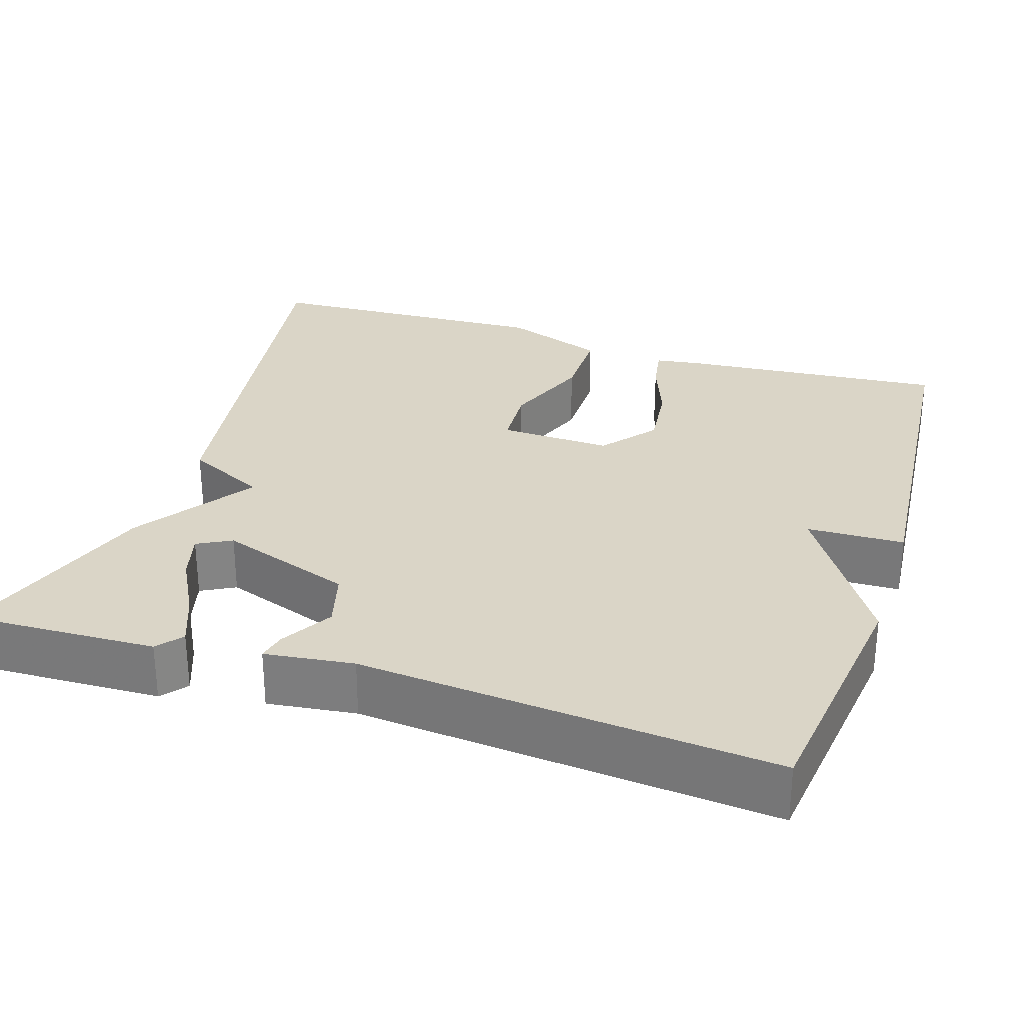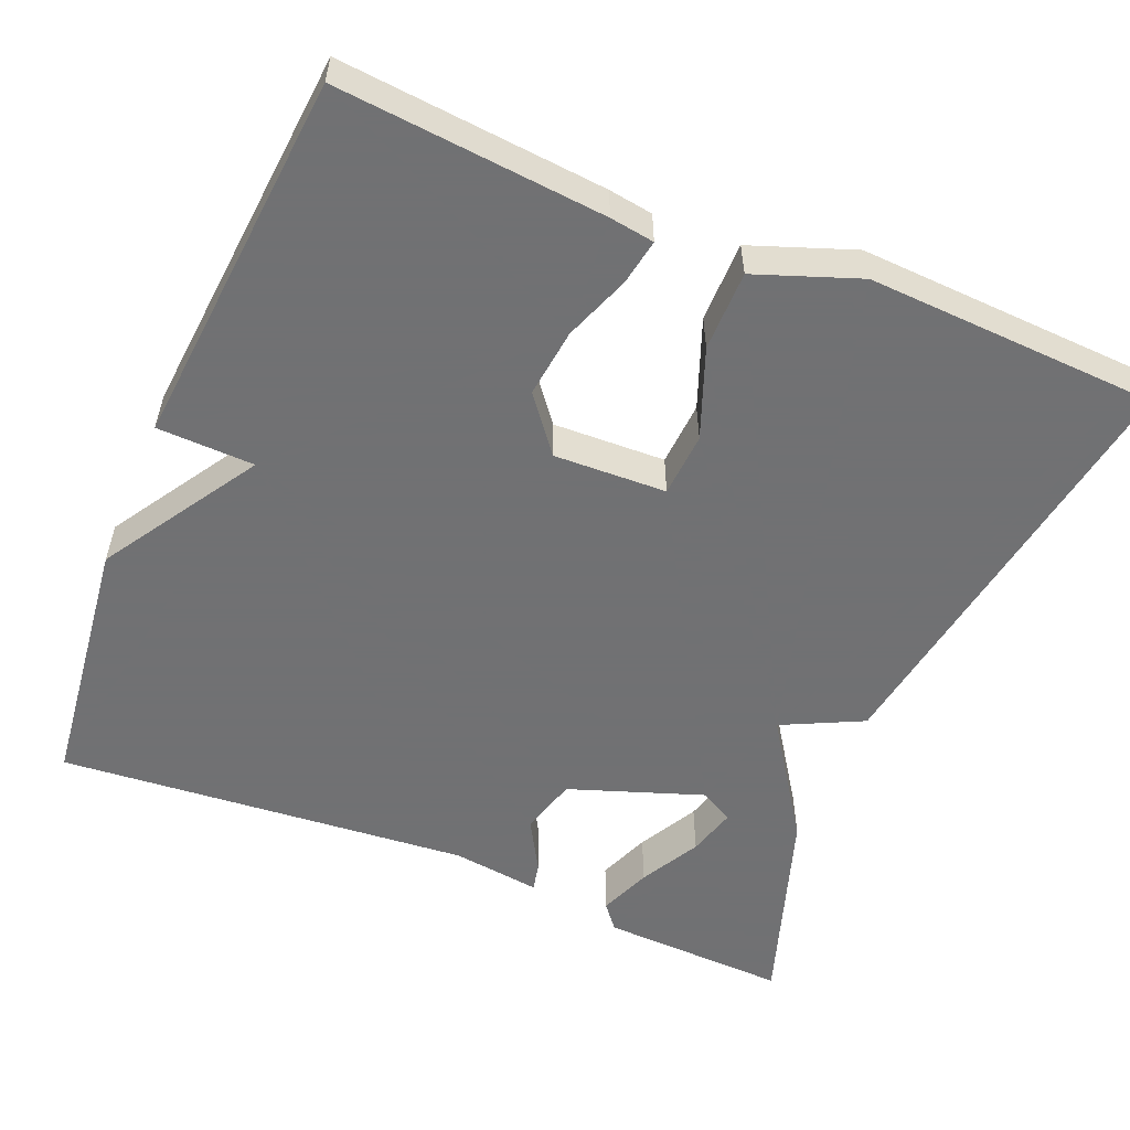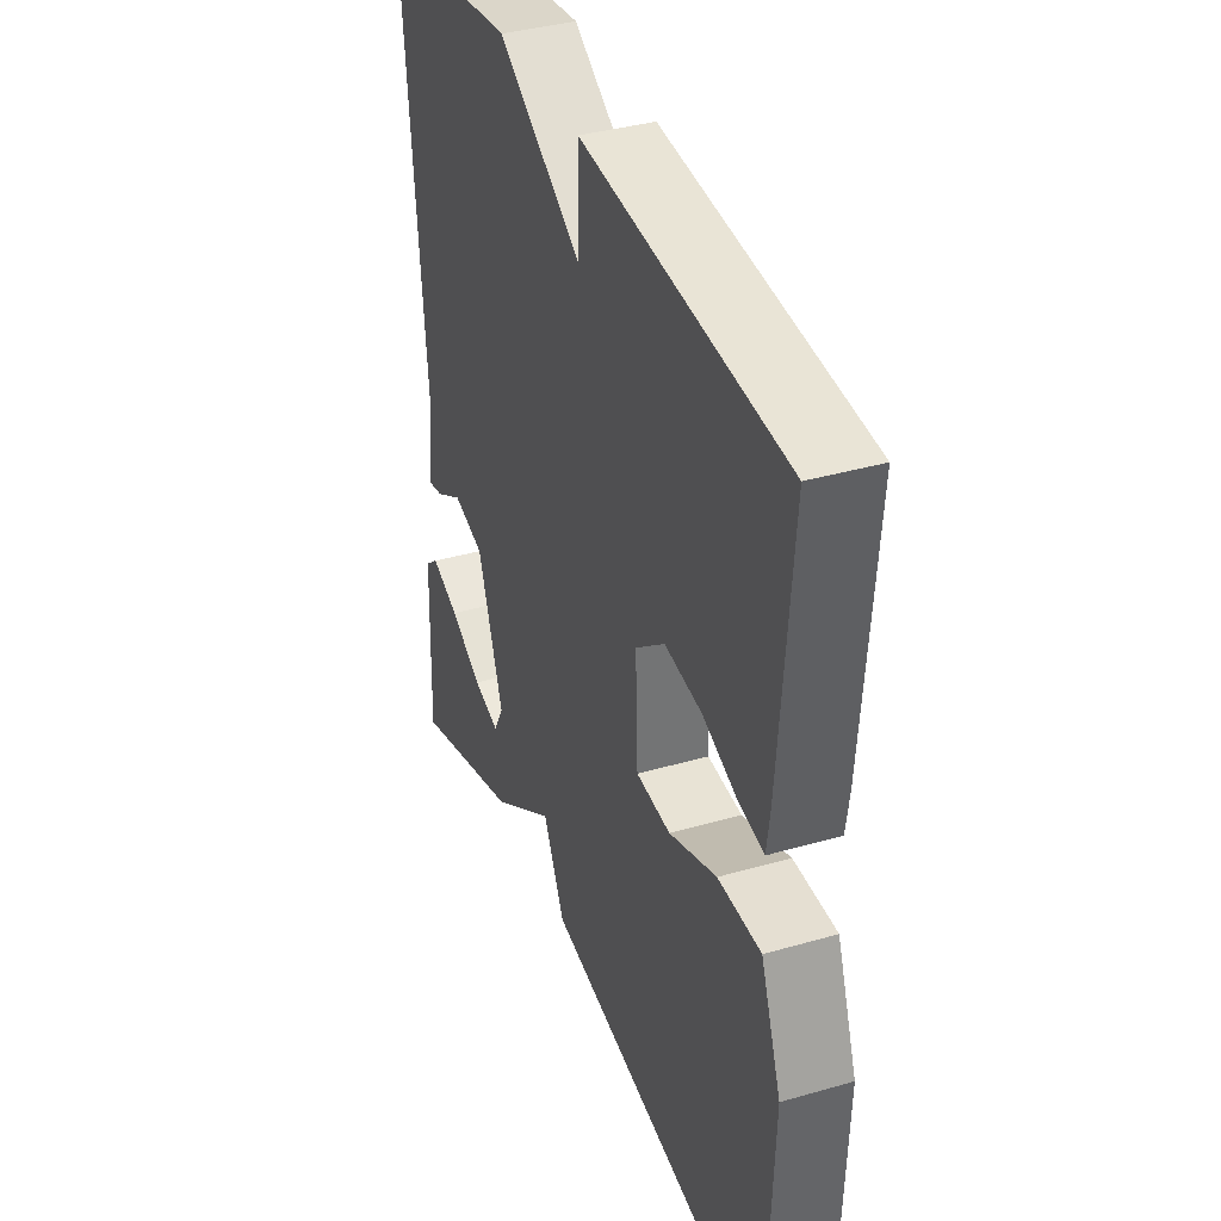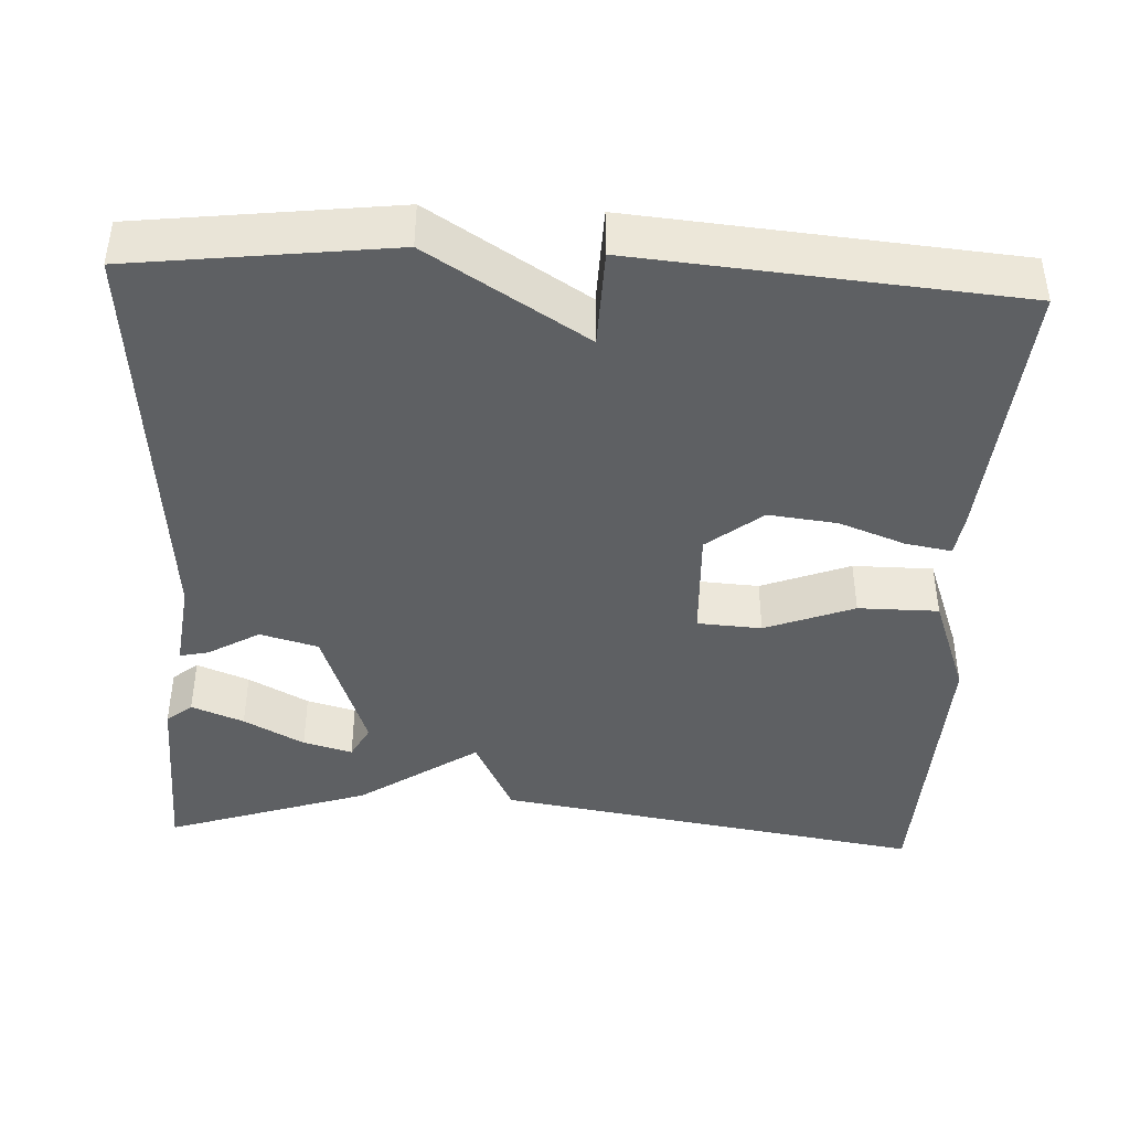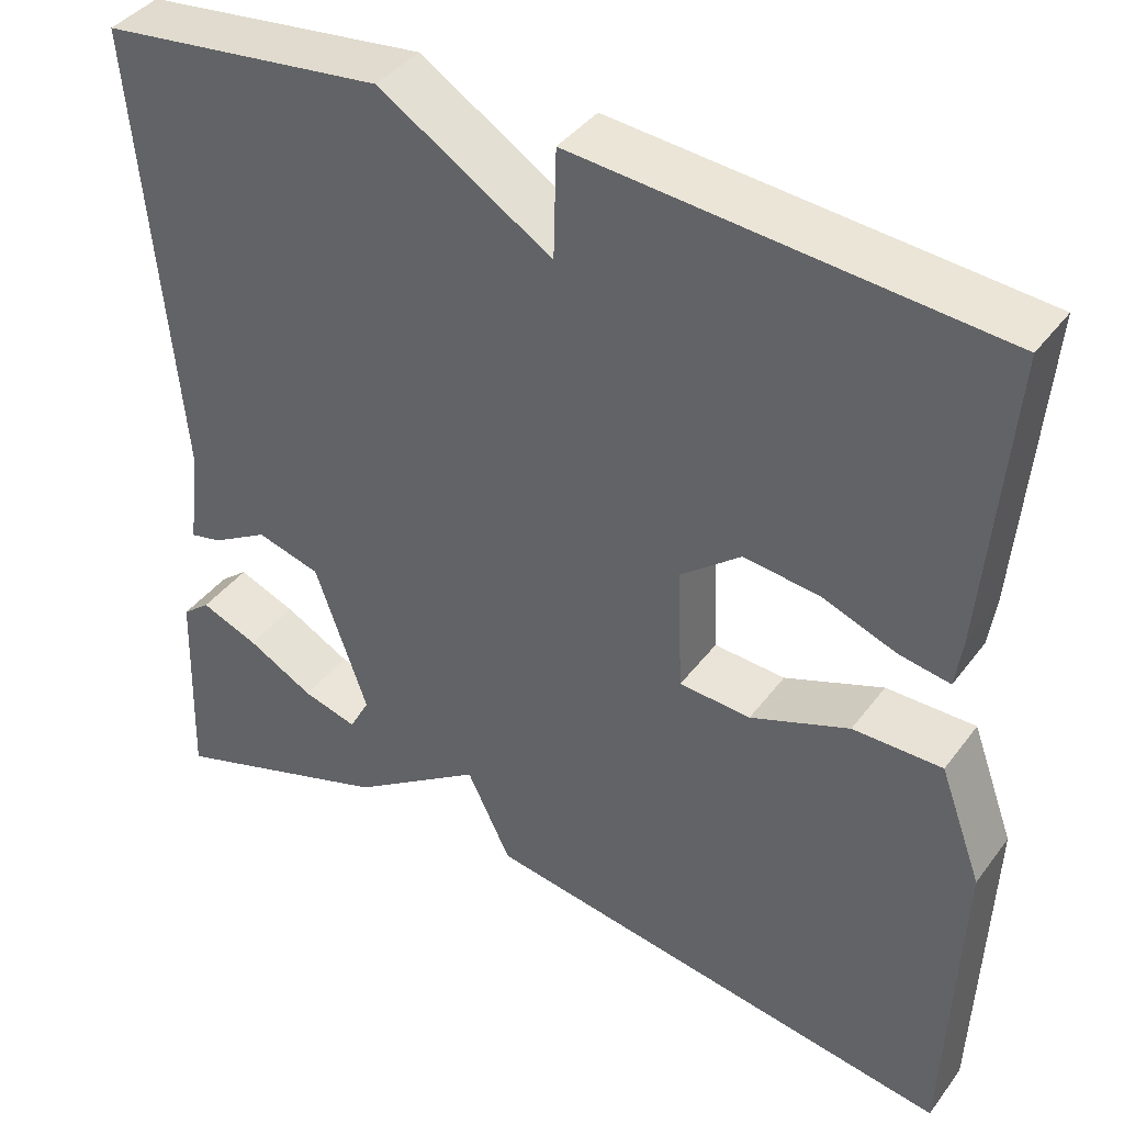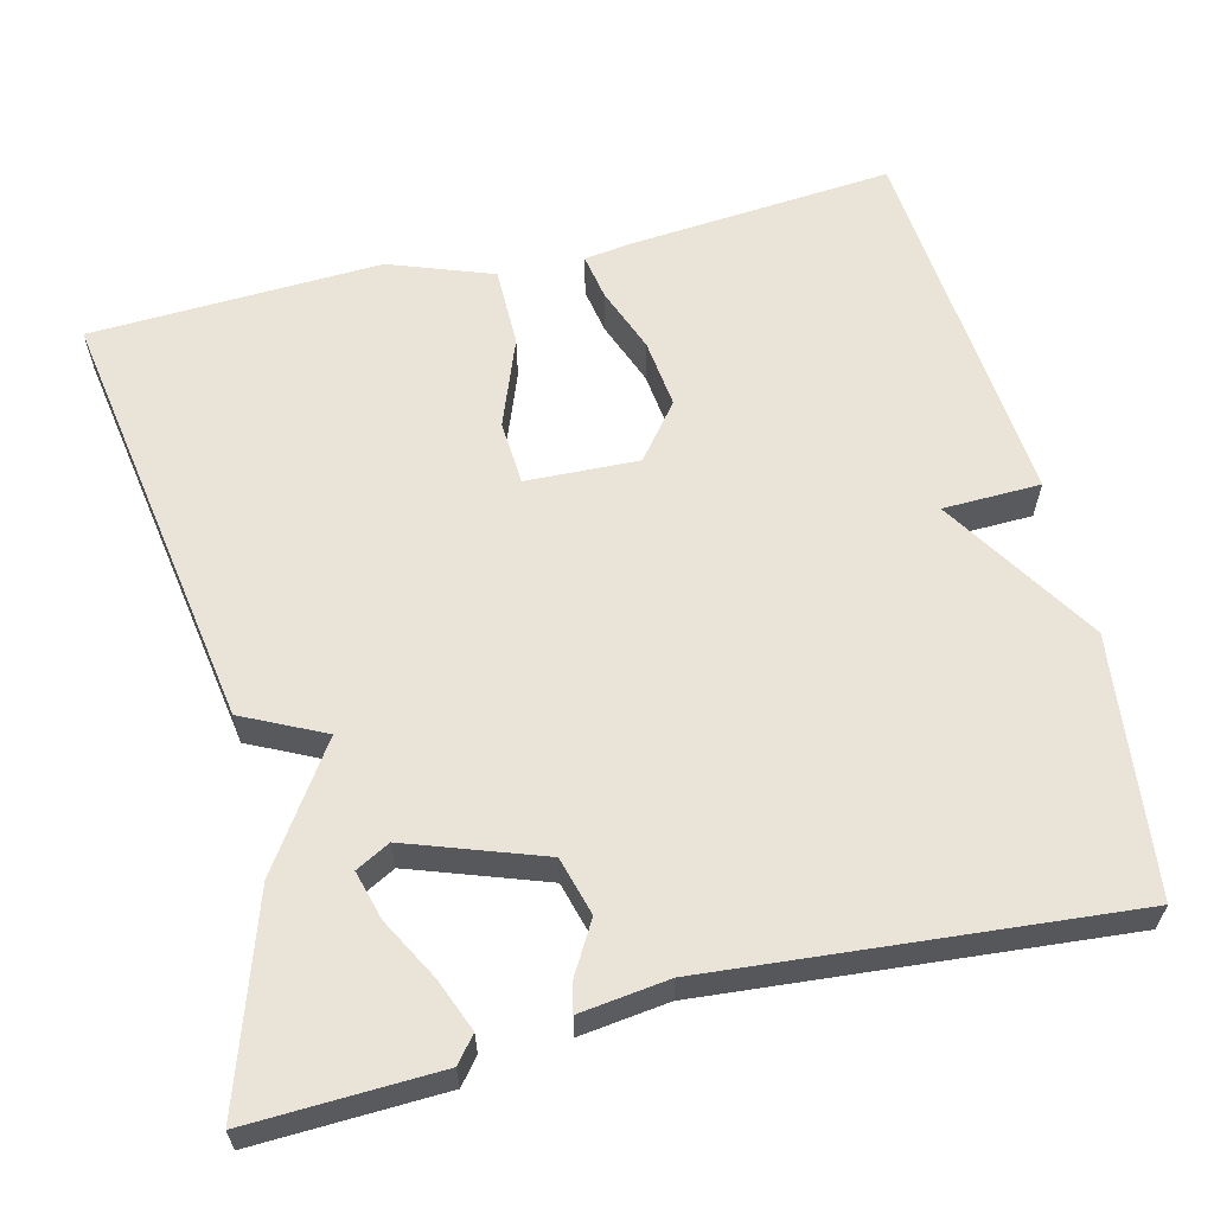
<metadata>
{"format":"obj","ext":"obj","renderer":"f3d","projection":"perspective","resolution":1024,"background":"white","views":[{"elev":29.0,"azim":-72.2,"up":"+Y"},{"elev":-55.3,"azim":67.2,"up":"+Y"},{"elev":37.4,"azim":69.7,"up":"+Z"},{"elev":-42.4,"azim":-2.9,"up":"+Y"},{"elev":40.2,"azim":33.1,"up":"+Z"},{"elev":61.0,"azim":-104.0,"up":"+Y"}]}
</metadata>
<code>
v -0.5 0.07 0.5
v -0.176 0.07 0.54
v 0.021 0.07 0.417
v 0.024 0.07 0.54
v 0.5 0.07 0.5
v 0.472 0.07 0.162
v 0.464 0.07 0.106
v 0.406 0.07 0.116
v 0.323 0.07 0.147
v 0.236 0.07 0.157
v 0.167 0.07 0.102
v 0.173 0.07 -0.04
v 0.254 0.07 -0.045
v 0.366 0.07 -0.002
v 0.467 0.07 -0.002
v 0.515 0.07 -0.132
v 0.5 0.07 -0.5
v -0.043 0.07 -0.414
v -0.093 0.07 -0.312
v -0.243 0.07 -0.414
v -0.5 0.07 -0.5
v -0.492 0.07 -0.262
v -0.46 0.07 -0.236
v -0.394 0.07 -0.262
v -0.318 0.07 -0.303
v -0.256 0.07 -0.32
v -0.233 0.07 -0.277
v -0.293 0.07 -0.108
v -0.366 0.07 -0.088
v -0.431 0.07 -0.126
v -0.467 0.07 -0.134
v -0.453 0.07 -0.022
v -0.5 0 0.5
v -0.176 0 0.54
v 0.021 0 0.417
v 0.024 0 0.54
v 0.5 0 0.5
v 0.472 0 0.162
v 0.464 0 0.106
v 0.406 0 0.116
v 0.323 0 0.147
v 0.236 0 0.157
v 0.167 0 0.102
v 0.173 0 -0.04
v 0.254 0 -0.045
v 0.366 0 -0.002
v 0.467 0 -0.002
v 0.515 0 -0.132
v 0.5 0 -0.5
v -0.043 0 -0.414
v -0.093 0 -0.312
v -0.243 0 -0.414
v -0.5 0 -0.5
v -0.492 0 -0.262
v -0.46 0 -0.236
v -0.394 0 -0.262
v -0.318 0 -0.303
v -0.256 0 -0.32
v -0.233 0 -0.277
v -0.293 0 -0.108
v -0.366 0 -0.088
v -0.431 0 -0.126
v -0.467 0 -0.134
v -0.453 0 -0.022
f 29 30 31 32
f 1 2 3
f 32 1 3
f 29 32 3
f 28 29 3
f 27 28 3
f 23 24 25
f 22 23 25
f 21 22 25
f 20 21 25
f 20 25 26
f 19 20 26 27
f 17 18 19
f 16 17 19
f 15 16 19
f 14 15 19
f 13 14 19
f 12 13 19 27
f 7 8 9
f 6 7 9
f 5 6 9
f 4 5 9
f 3 4 9
f 3 9 10
f 11 12 27 3
f 3 10 11
f 64 63 62 61
f 35 34 33
f 35 33 64
f 35 64 61
f 35 61 60
f 35 60 59
f 57 56 55
f 57 55 54
f 57 54 53
f 57 53 52
f 58 57 52
f 59 58 52 51
f 51 50 49
f 51 49 48
f 51 48 47
f 51 47 46
f 51 46 45
f 59 51 45 44
f 41 40 39
f 41 39 38
f 41 38 37
f 41 37 36
f 41 36 35
f 42 41 35
f 35 59 44 43
f 43 42 35
f 1 33 34 2
f 2 34 35 3
f 3 35 36 4
f 4 36 37 5
f 5 37 38 6
f 6 38 39 7
f 7 39 40 8
f 8 40 41 9
f 9 41 42 10
f 10 42 43 11
f 11 43 44 12
f 12 44 45 13
f 13 45 46 14
f 14 46 47 15
f 15 47 48 16
f 16 48 49 17
f 17 49 50 18
f 18 50 51 19
f 19 51 52 20
f 20 52 53 21
f 21 53 54 22
f 22 54 55 23
f 23 55 56 24
f 24 56 57 25
f 25 57 58 26
f 26 58 59 27
f 27 59 60 28
f 28 60 61 29
f 29 61 62 30
f 30 62 63 31
f 31 63 64 32
f 32 64 33 1

</code>
